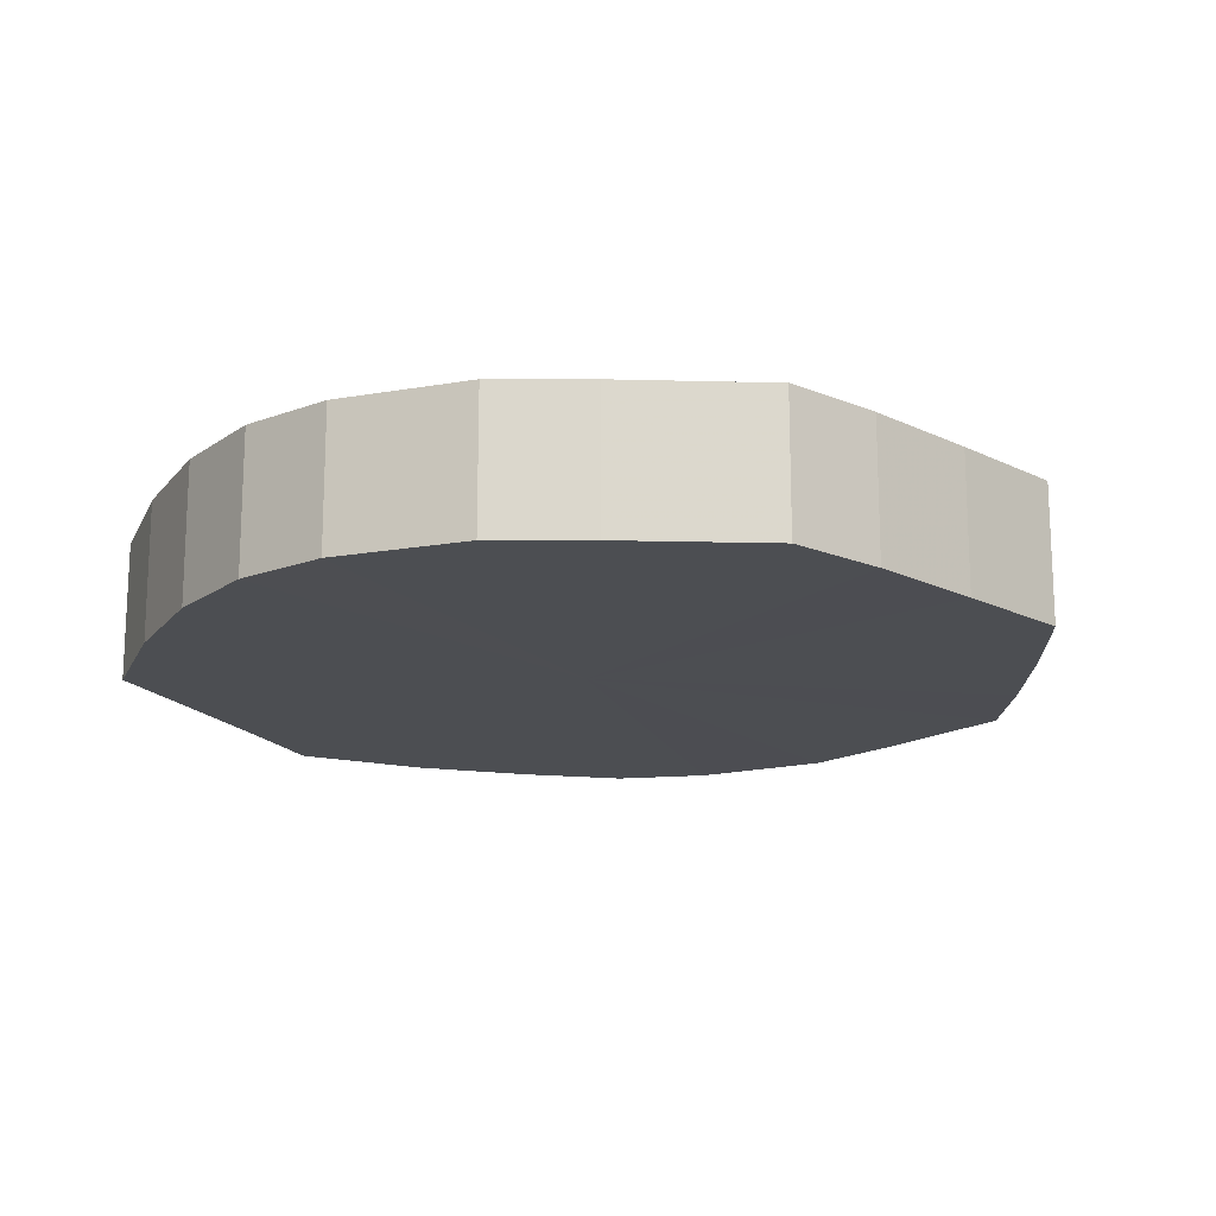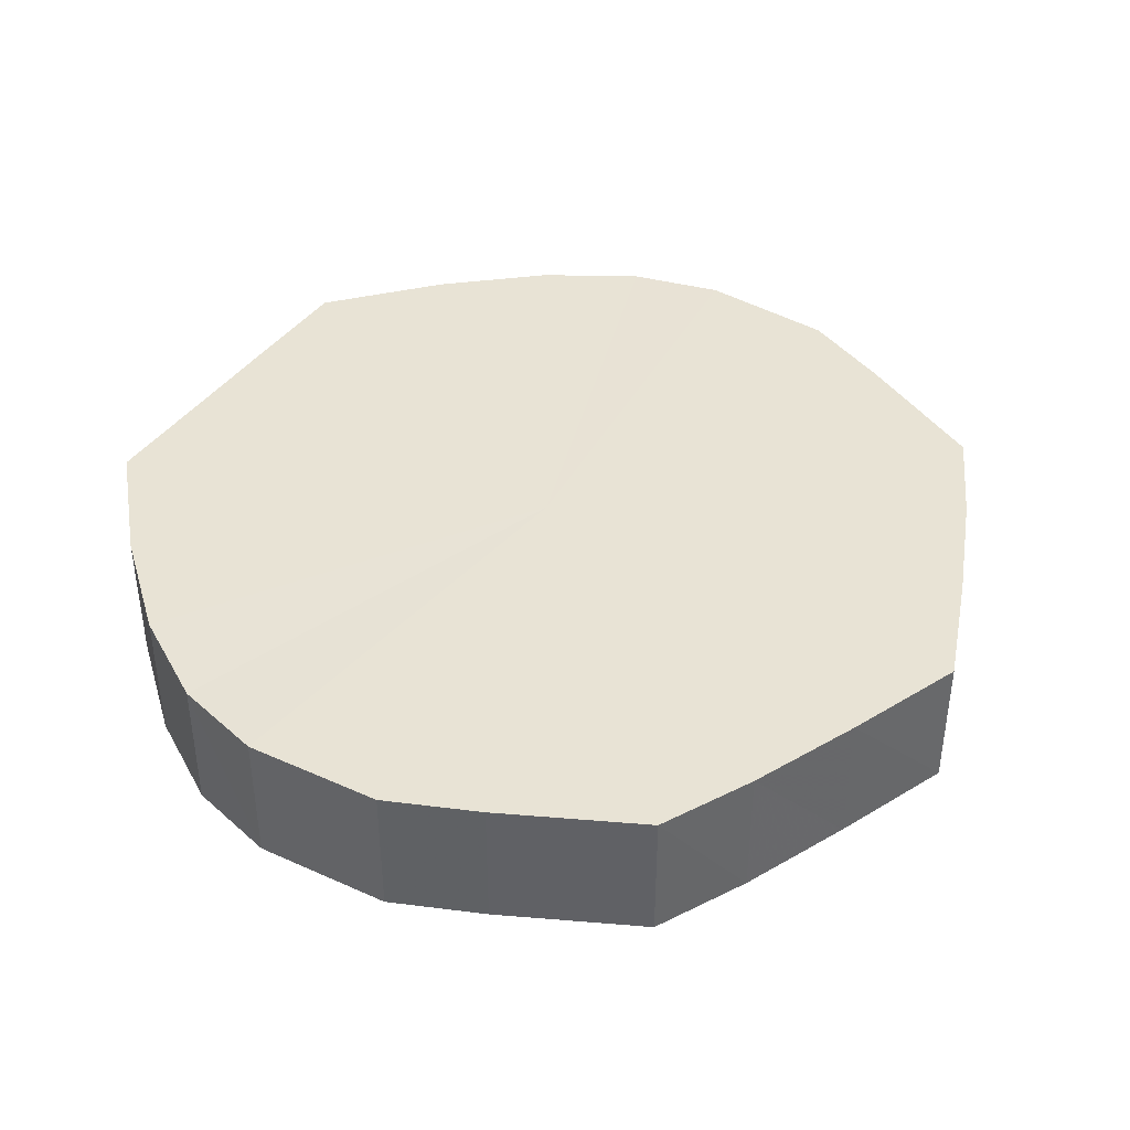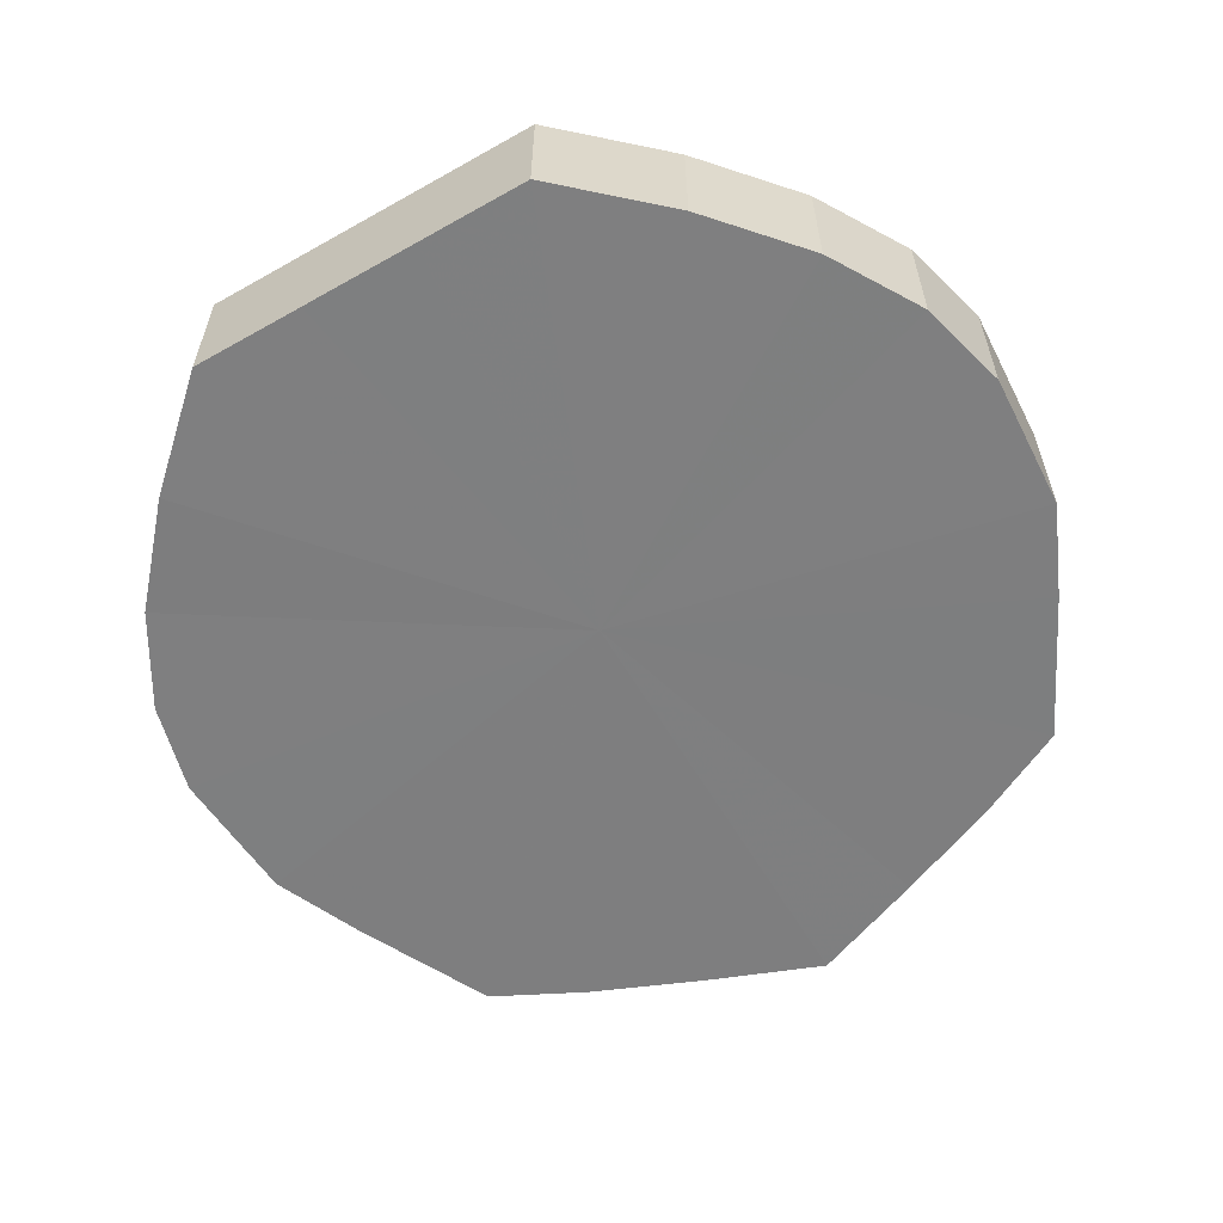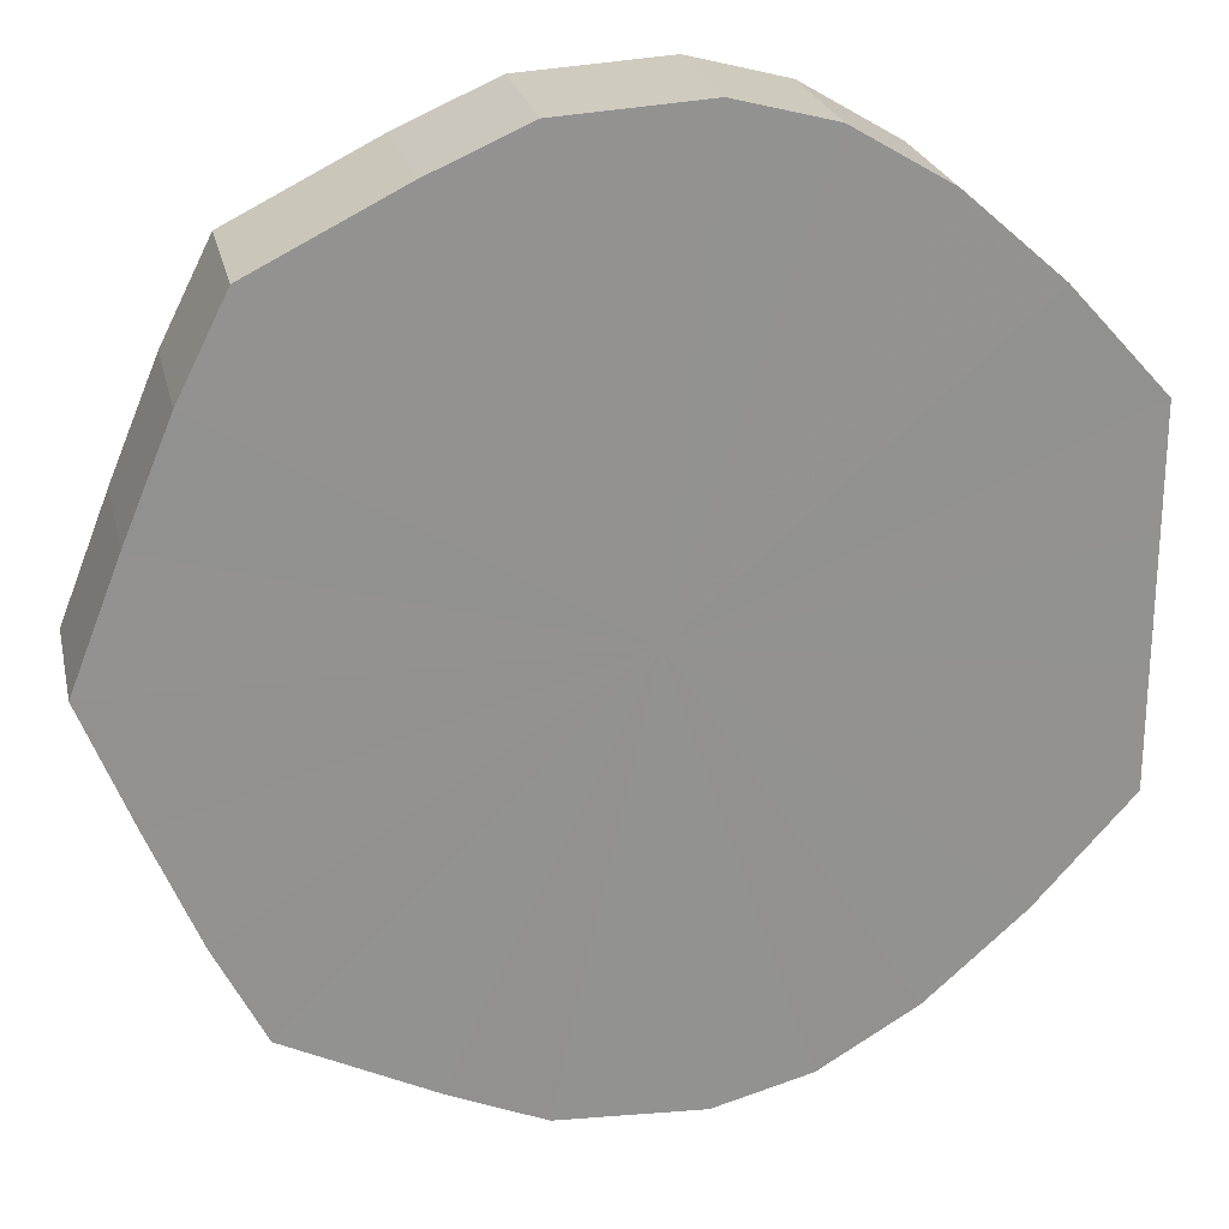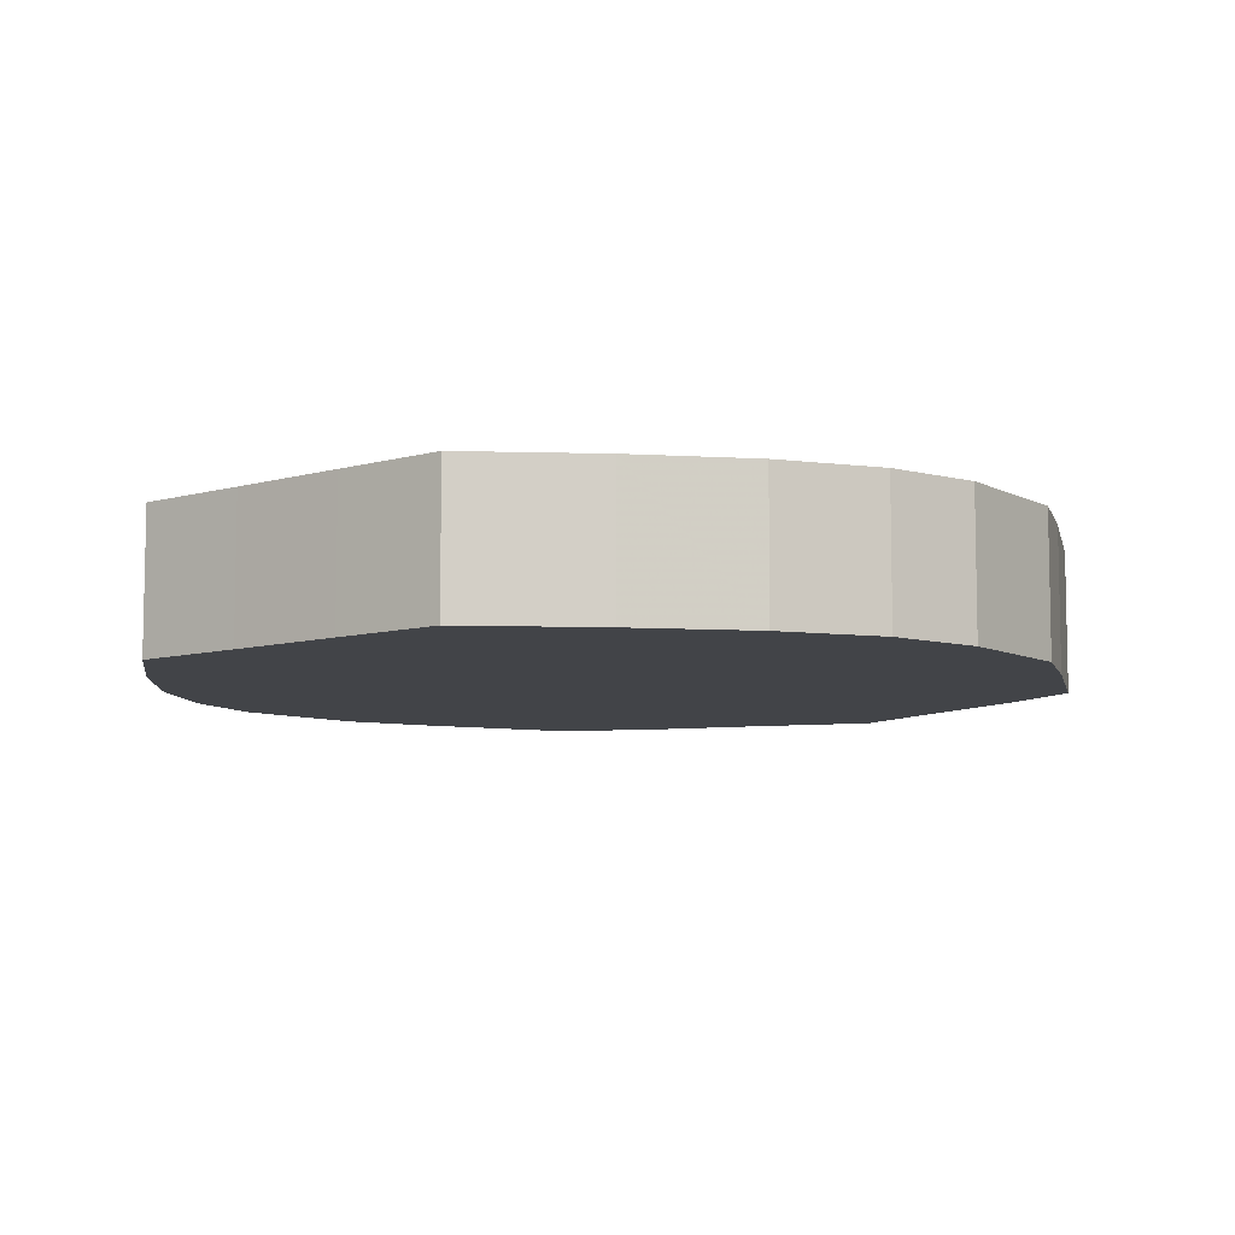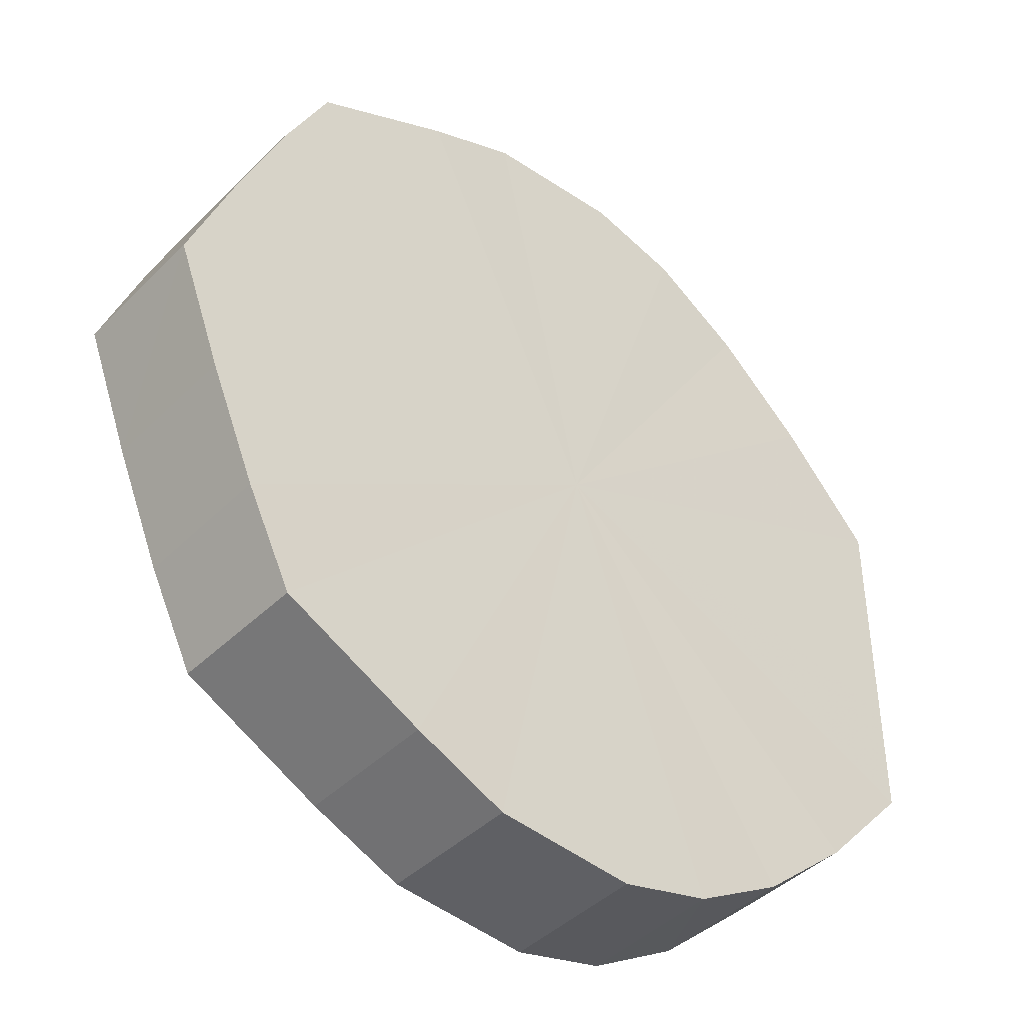
<metadata>
{"format":"obj","ext":"obj","renderer":"f3d","projection":"perspective","resolution":1024,"background":"white","views":[{"elev":-16.7,"azim":23.2,"up":"+Y"},{"elev":41.1,"azim":32.2,"up":"+Y"},{"elev":-59.6,"azim":-59.9,"up":"+Y"},{"elev":23.9,"azim":167.4,"up":"+Z"},{"elev":-7.9,"azim":-51.3,"up":"+Y"},{"elev":-43.0,"azim":139.1,"up":"+Z"}]}
</metadata>
<code>
o 4389
v 2244 1877 8.15
v 2244 1877 8.176
v 2244 1877 8.15
v 2244 1877 8.199
v 2244 1877 8.176
v 2244 1877 8.124
v 2244 1877 8.124
v 2244 1877 8.219
v 2244 1877 8.199
v 2244 1877 8.101
v 2244 1877 8.101
v 2244 1877 8.234
v 2244 1877 8.219
v 2244 1877 8.081
v 2244 1877 8.081
v 2244 1877 8.243
v 2244 1877 8.234
v 2244 1877 8.066
v 2244 1877 8.066
v 2244 1877 8.245
v 2244 1877 8.243
v 2244 1877 8.057
v 2244 1877 8.057
v 2244 1877 8.24
v 2244 1877 8.245
v 2244 1877 8.055
v 2244 1877 8.055
v 2244 1877 8.228
v 2244 1877 8.24
v 2244 1877 8.06
v 2244 1877 8.06
v 2244 1877 8.21
v 2244 1877 8.228
v 2244 1877 8.072
v 2244 1877 8.072
v 2244 1877 8.188
v 2244 1877 8.21
v 2244 1877 8.09
v 2244 1877 8.09
v 2244 1877 8.163
v 2244 1877 8.188
v 2244 1877 8.112
v 2244 1877 8.112
v 2244 1877 8.137
v 2244 1877 8.163
v 2244 1877 8.137
v 2244 1877 8.15
v 2244 1877 8.176
v 2244 1877 8.176
v 2244 1877 8.199
v 2244 1877 8.199
v 2244 1877 8.124
v 2244 1877 8.15
v 2244 1877 8.101
v 2244 1877 8.124
v 2244 1877 8.219
v 2244 1877 8.219
v 2244 1877 8.081
v 2244 1877 8.101
v 2244 1877 8.066
v 2244 1877 8.081
v 2244 1877 8.234
v 2244 1877 8.234
v 2244 1877 8.057
v 2244 1877 8.066
v 2244 1877 8.055
v 2244 1877 8.057
v 2244 1877 8.243
v 2244 1877 8.243
v 2244 1877 8.06
v 2244 1877 8.055
v 2244 1877 8.072
v 2244 1877 8.06
v 2244 1877 8.245
v 2244 1877 8.245
v 2244 1877 8.09
v 2244 1877 8.072
v 2244 1877 8.112
v 2244 1877 8.09
v 2244 1877 8.24
v 2244 1877 8.24
v 2244 1877 8.137
v 2244 1877 8.112
v 2244 1877 8.163
v 2244 1877 8.137
v 2244 1877 8.228
v 2244 1877 8.228
v 2244 1877 8.188
v 2244 1877 8.163
v 2244 1877 8.21
v 2244 1877 8.188
v 2244 1877 8.21
v 2244 1877 8.15
v 2244 1877 8.176
v 2244 1877 8.15
v 2244 1877 8.199
v 2244 1877 8.124
v 2244 1877 8.219
v 2244 1877 8.101
v 2244 1877 8.234
v 2244 1877 8.081
v 2244 1877 8.243
v 2244 1877 8.066
v 2244 1877 8.245
v 2244 1877 8.057
v 2244 1877 8.24
v 2244 1877 8.055
v 2244 1877 8.228
v 2244 1877 8.06
v 2244 1877 8.21
v 2244 1877 8.072
v 2244 1877 8.188
v 2244 1877 8.09
v 2244 1877 8.163
v 2244 1877 8.112
v 2244 1877 8.137
v 2244 1877 8.15
v 2244 1877 8.15
v 2244 1877 8.176
v 2244 1877 8.124
v 2244 1877 8.199
v 2244 1877 8.101
v 2244 1877 8.219
v 2244 1877 8.081
v 2244 1877 8.234
v 2244 1877 8.066
v 2244 1877 8.243
v 2244 1877 8.057
v 2244 1877 8.245
v 2244 1877 8.055
v 2244 1877 8.24
v 2244 1877 8.06
v 2244 1877 8.228
v 2244 1877 8.072
v 2244 1877 8.21
v 2244 1877 8.09
v 2244 1877 8.188
v 2244 1877 8.112
v 2244 1877 8.163
v 2244 1877 8.137
f 1 2 3
f 2 4 5
f 6 1 7
f 4 8 9
f 10 6 11
f 8 12 13
f 14 10 15
f 12 16 17
f 18 14 19
f 16 20 21
f 22 18 23
f 20 24 25
f 26 22 27
f 24 28 29
f 30 26 31
f 28 32 33
f 34 30 35
f 32 36 37
f 38 34 39
f 36 40 41
f 42 38 43
f 40 44 45
f 44 42 46
f 47 48 49
f 49 50 51
f 52 53 47
f 54 55 52
f 51 56 57
f 58 59 54
f 60 61 58
f 57 62 63
f 64 65 60
f 66 67 64
f 63 68 69
f 70 71 66
f 72 73 70
f 69 74 75
f 76 77 72
f 78 79 76
f 75 80 81
f 82 83 78
f 84 85 82
f 81 86 87
f 88 89 84
f 90 91 88
f 87 92 90
f 93 94 95
f 93 96 94
f 93 95 97
f 93 98 96
f 93 97 99
f 93 100 98
f 93 99 101
f 93 102 100
f 93 101 103
f 93 104 102
f 93 103 105
f 93 106 104
f 93 105 107
f 93 108 106
f 93 107 109
f 93 110 108
f 93 109 111
f 93 112 110
f 93 111 113
f 93 114 112
f 93 113 115
f 93 116 114
f 93 115 116
f 117 118 119
f 117 120 118
f 117 119 121
f 117 122 120
f 117 121 123
f 117 124 122
f 117 123 125
f 117 126 124
f 117 125 127
f 117 128 126
f 117 127 129
f 117 130 128
f 117 129 131
f 117 132 130
f 117 131 133
f 117 134 132
f 117 133 135
f 117 136 134
f 117 135 137
f 117 138 136
f 117 137 139
f 117 140 138
f 117 139 140

</code>
